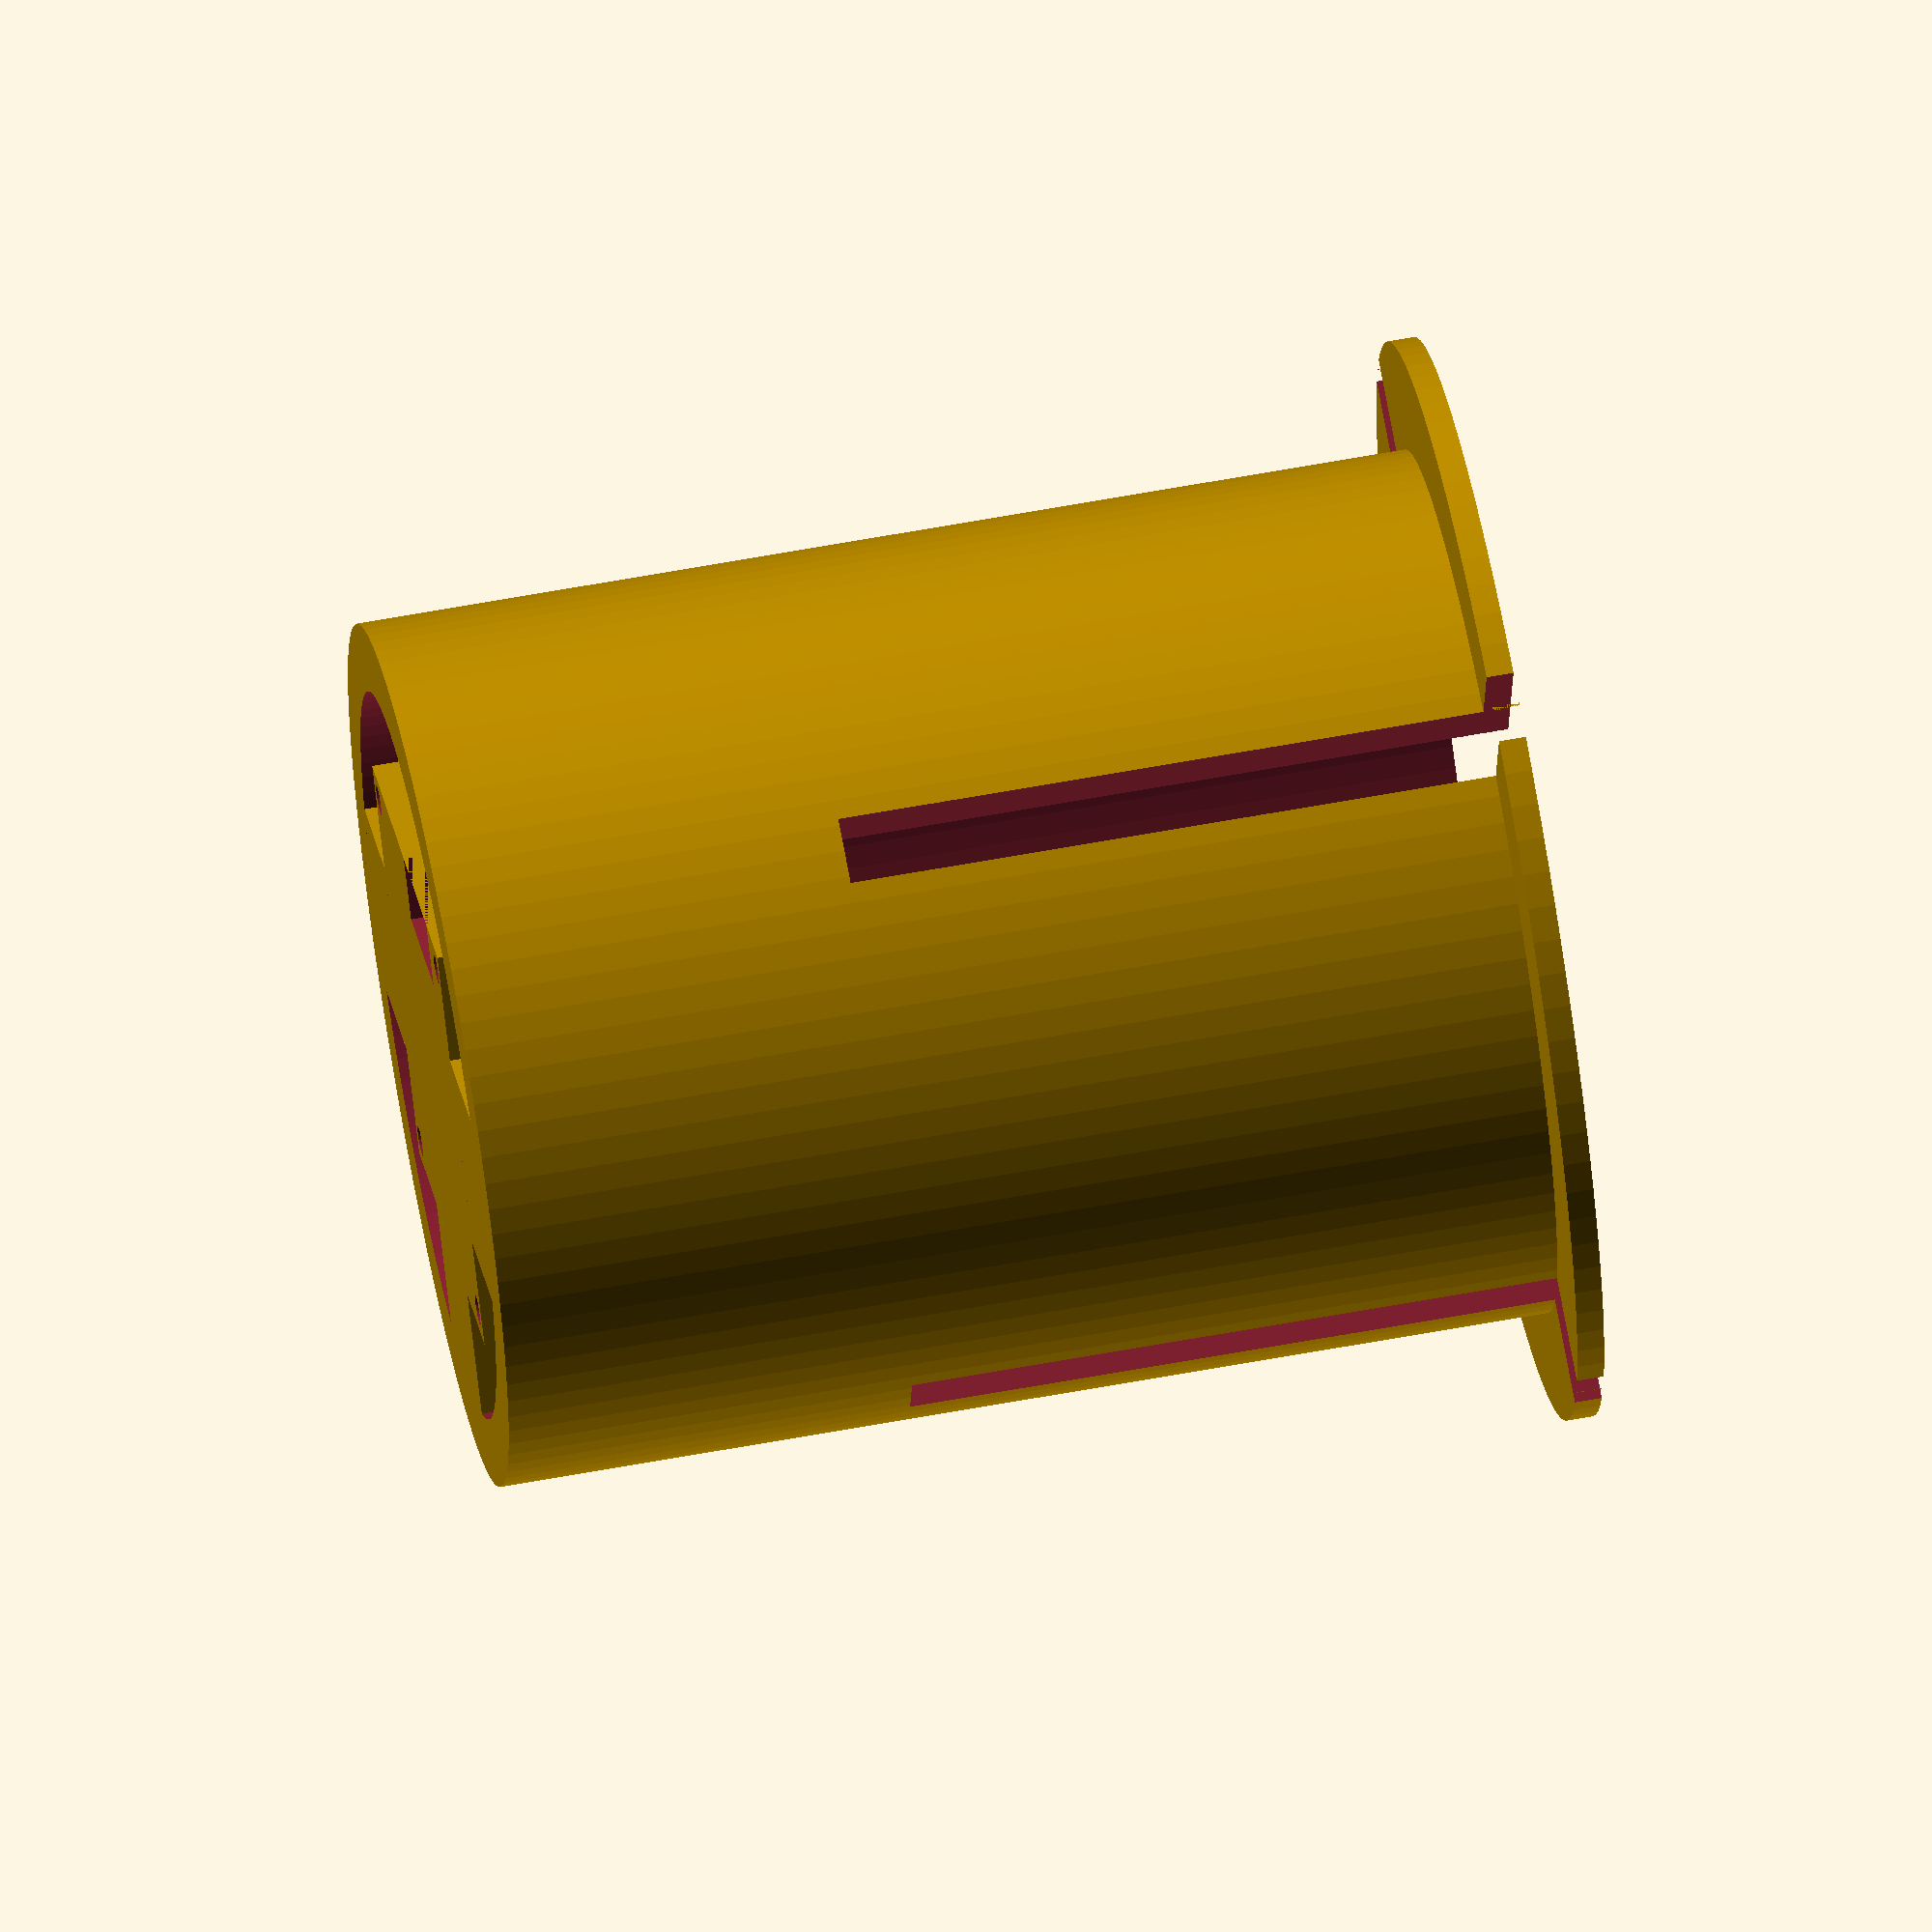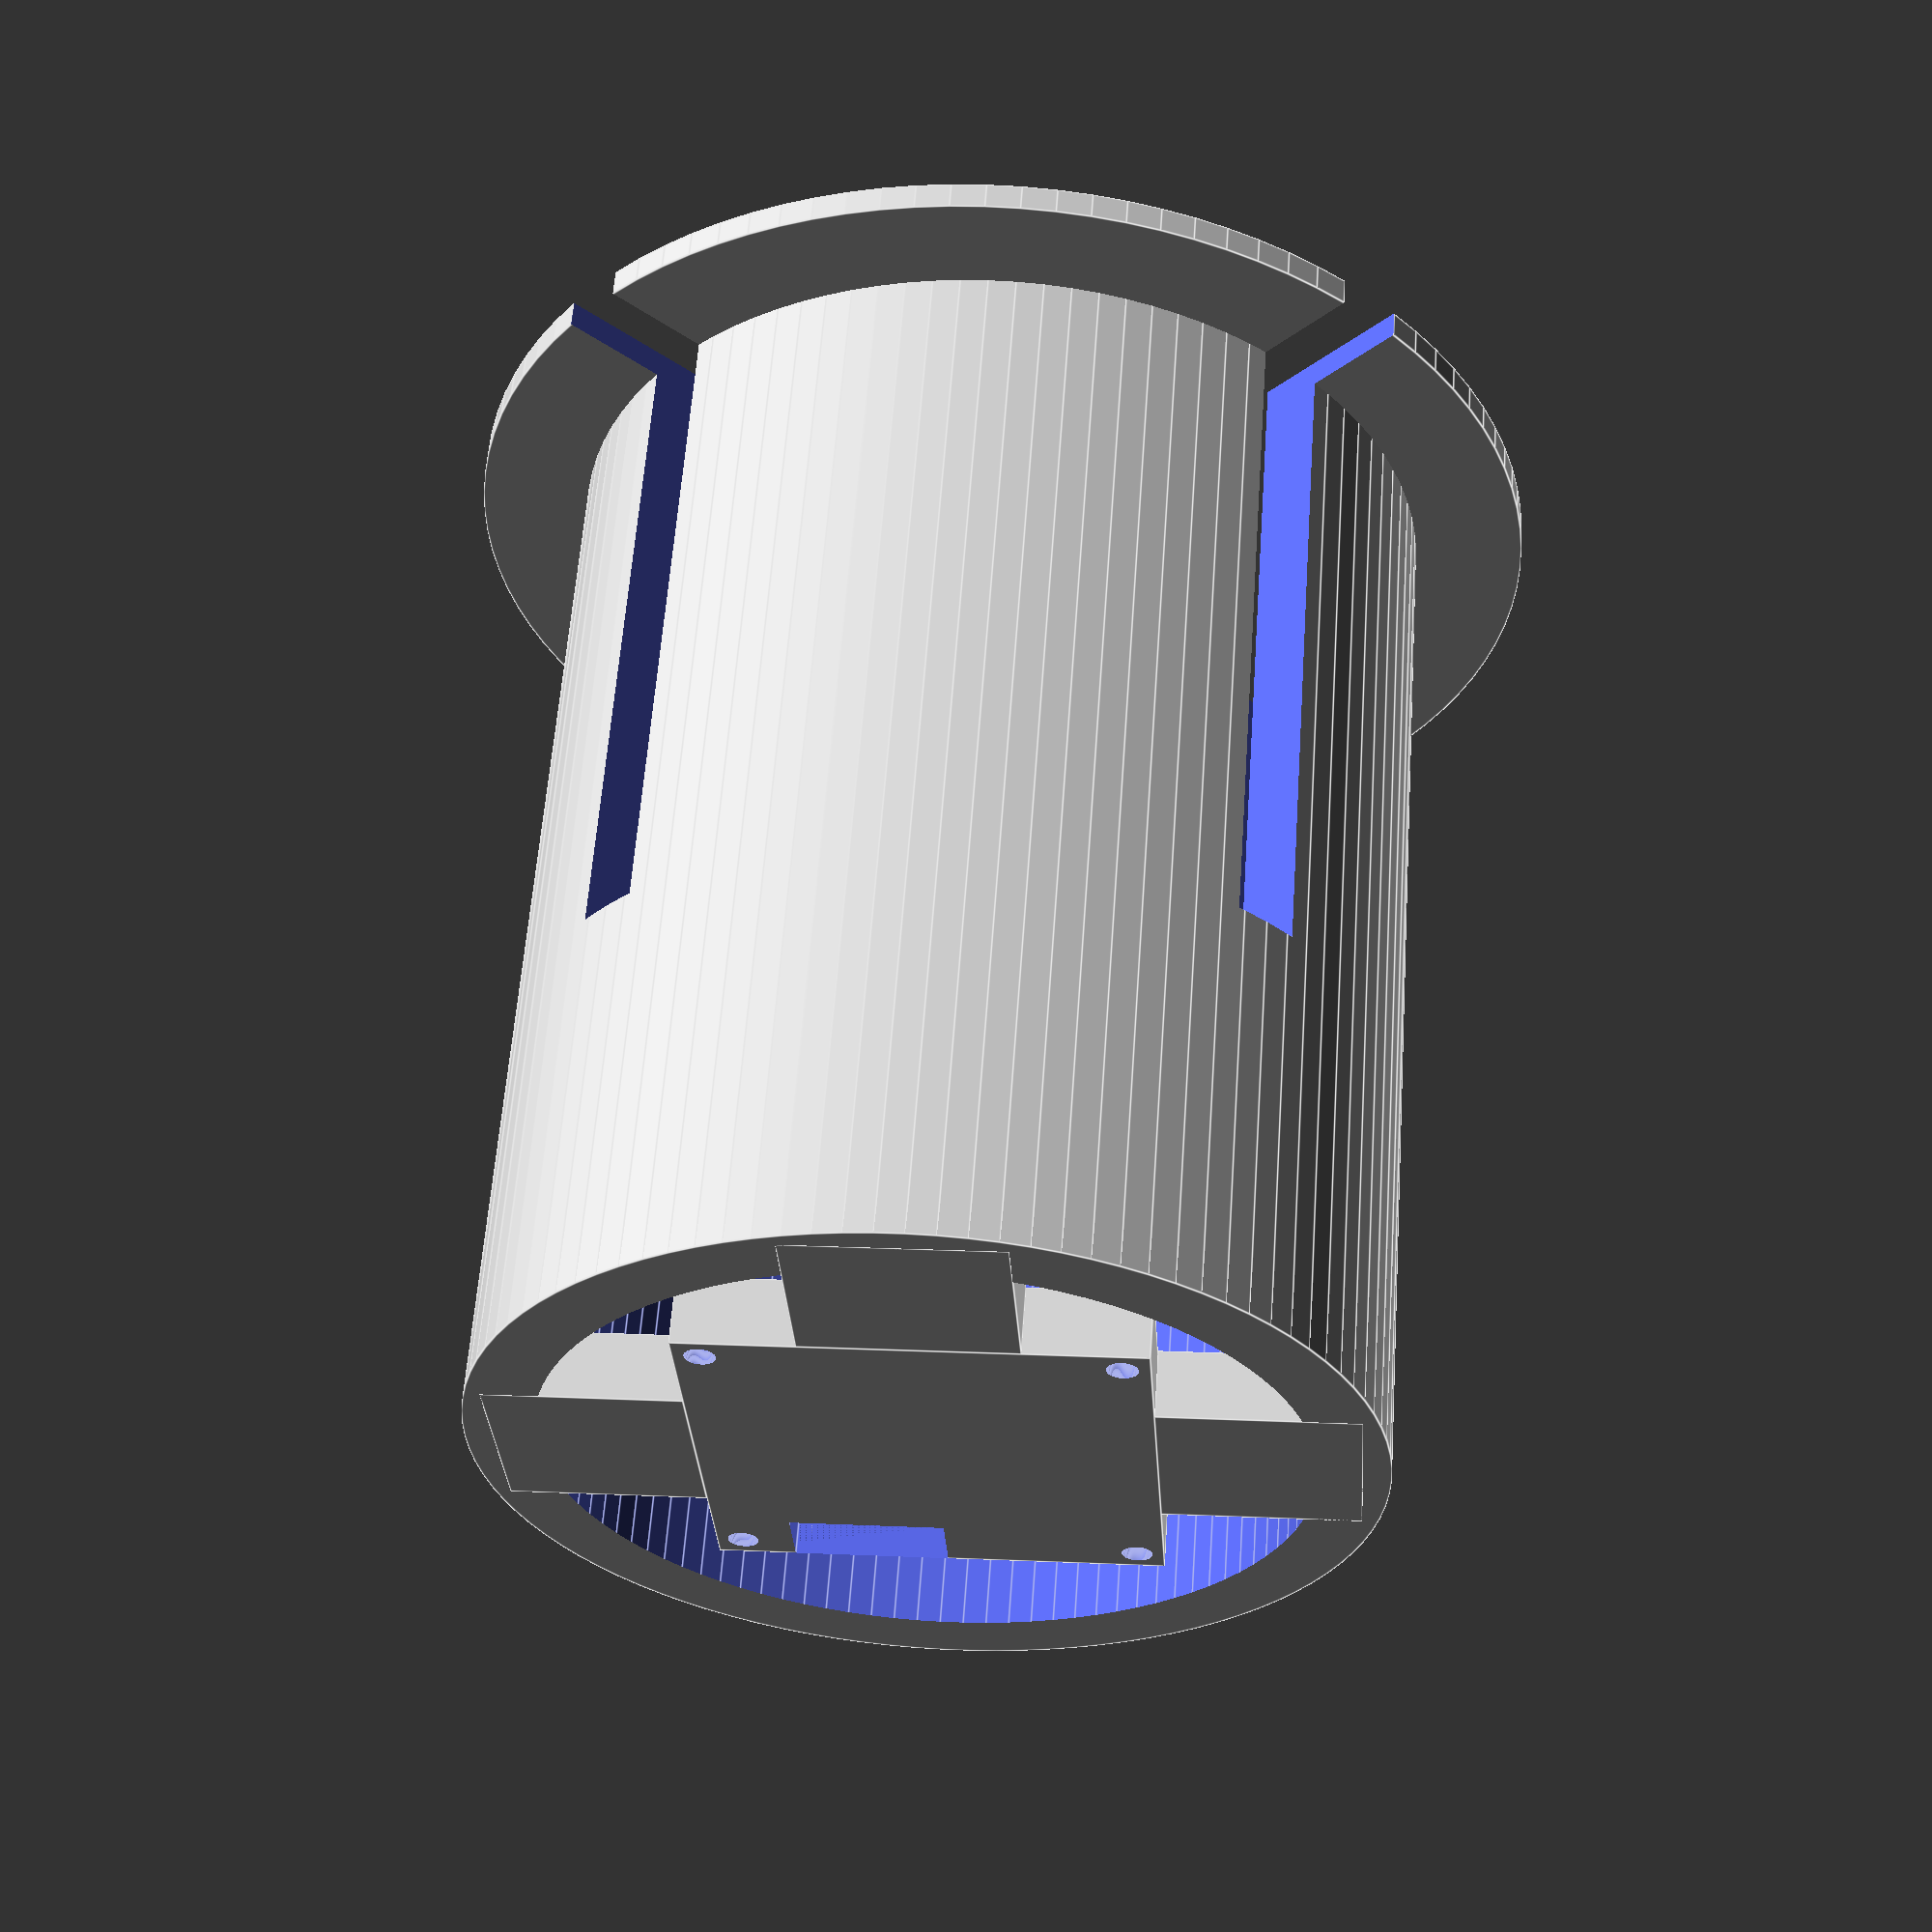
<openscad>
$fn=100;
difference(){
union(){
cylinder(r=32,h=80);
translate([0,0,78])
cylinder(r=40,h=2);
}
translate([0,0,-10])
cylinder(r=27,h=192);
translate([-2.5,-40,30])
cube([5,80,110]);
translate([-40,-2.5,30])
cube([80,5,110]);
}
rotate([0,0,45]){
translate([-7.5,-30,0])
cube([15,14,5]);
//translate([-7.5,18,0])
//cube([15,14,5]);
translate([-30,-7.5,0])
cube([14,15,5]);
translate([16,-7.5,0])
cube([14,15,5]);
}
translate([0,0,5])
rotate([0,180,45])
difference(){
union(){
translate([0,0,2.5])
cube([32,32,5],center=true);
translate([16-1.9,16-1.9,-1])
cube([3.8,3.8,2],center=true);
translate([-16+1.9,16-1.9,-1])
cube([3.8,3.8,2],center=true);
translate([16-1.9,-16+1.9,-1])
cube([3.8,3.8,2],center=true);
translate([-16+1.9,-16+1.9,-1])
cube([3.8,3.8,2],center=true);
}
translate([16-1.9,16-1.9,-1])
cylinder(d=2.2,h=30,center=true);
translate([-16+1.9,16-1.9,-1])
cylinder(d=2.2,h=30,center=true);
translate([16-1.9,-16+1.9,-1])
cylinder(d=2.2,h=30,center=true);
translate([-16+1.9,-16+1.9,-1])
cylinder(d=2.2,h=30,center=true);
translate([16-5.5-5.5,16-2.5,0])
cube([11,5,20],center=true);
}

</openscad>
<views>
elev=297.4 azim=80.8 roll=259.4 proj=o view=solid
elev=121.9 azim=48.7 roll=356.0 proj=p view=edges
</views>
